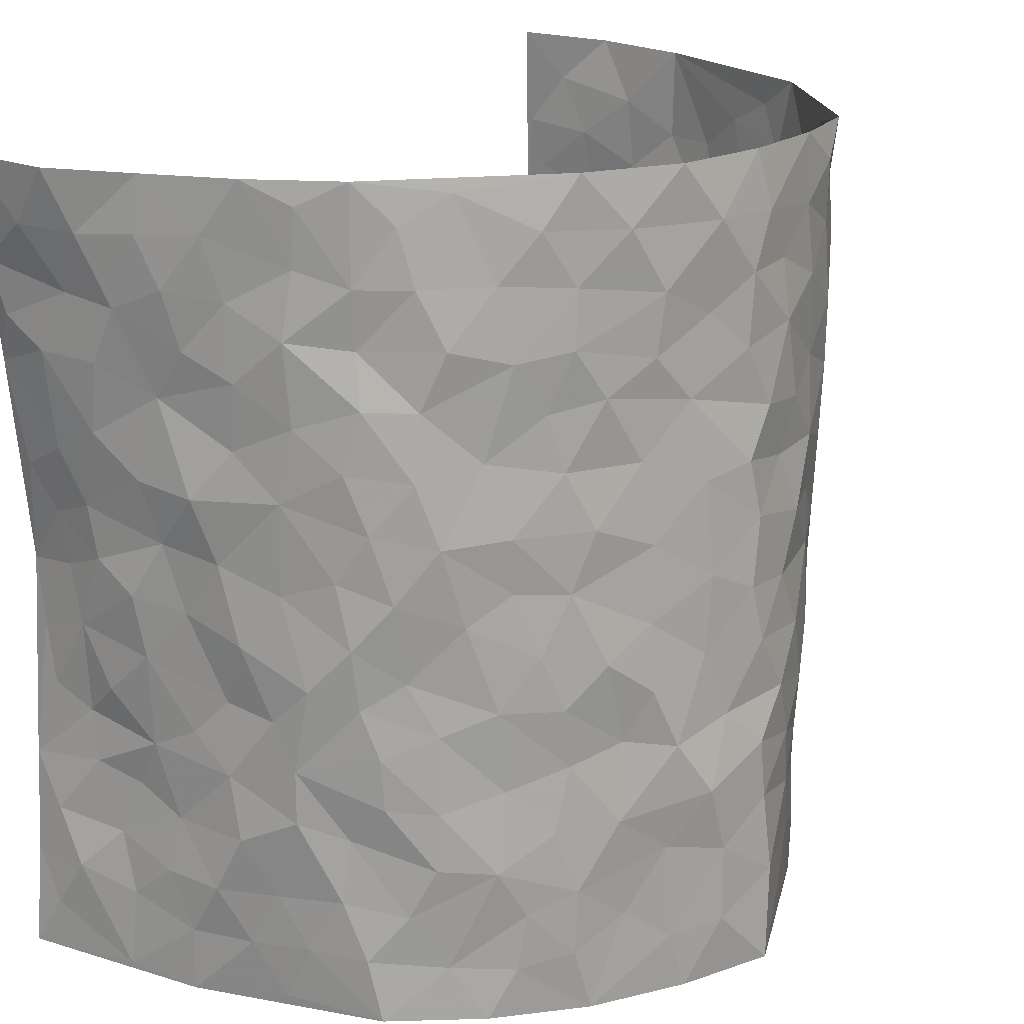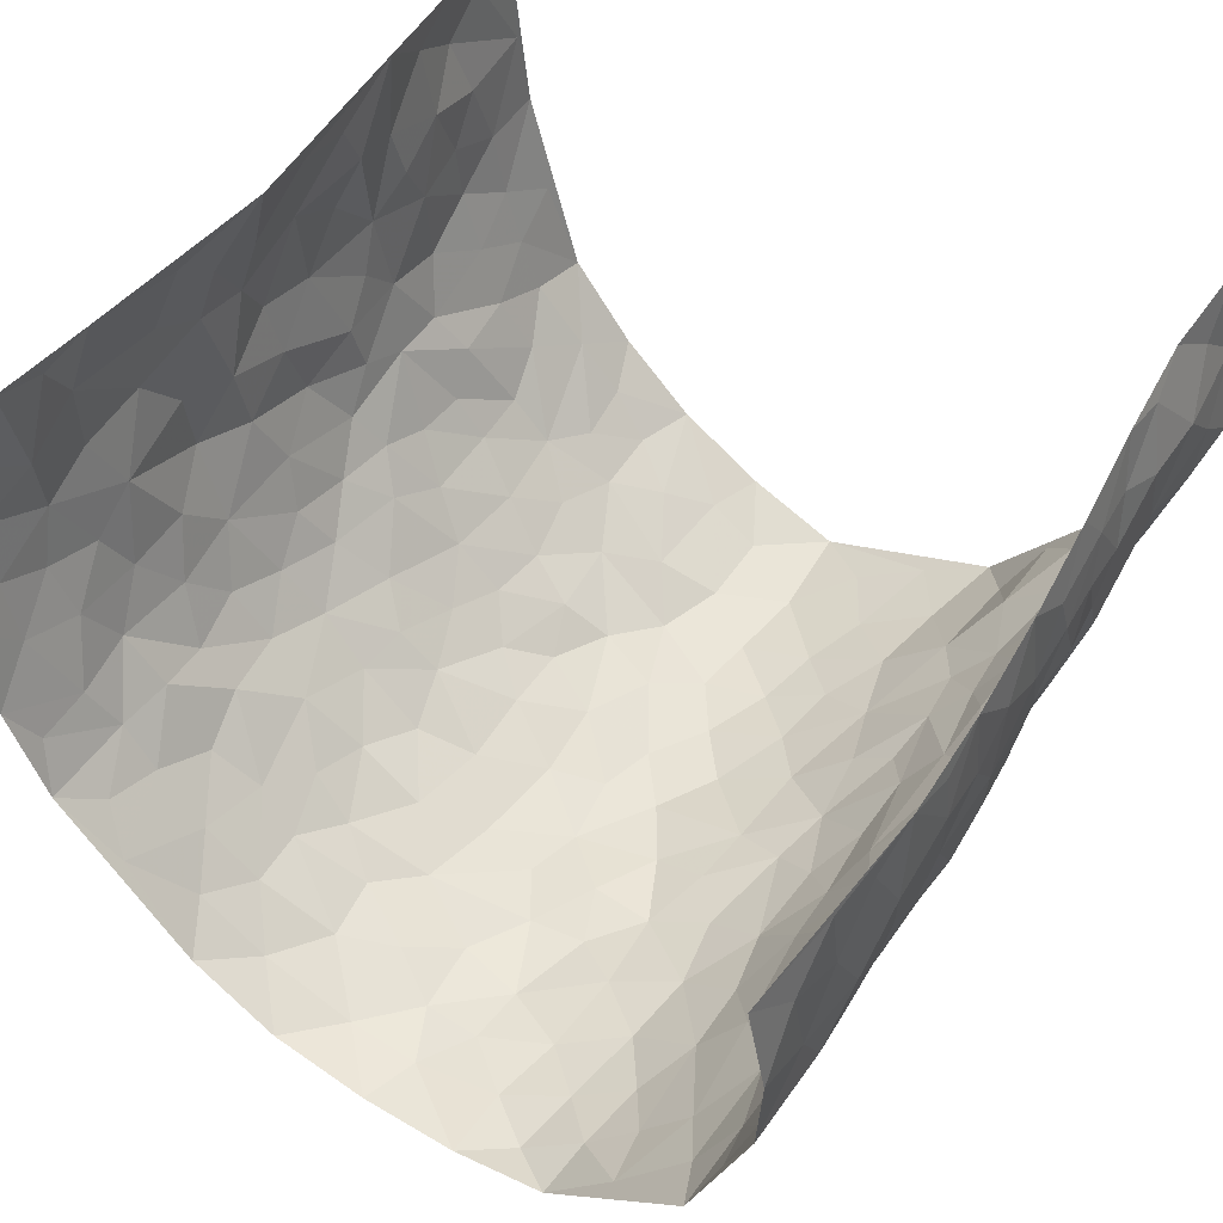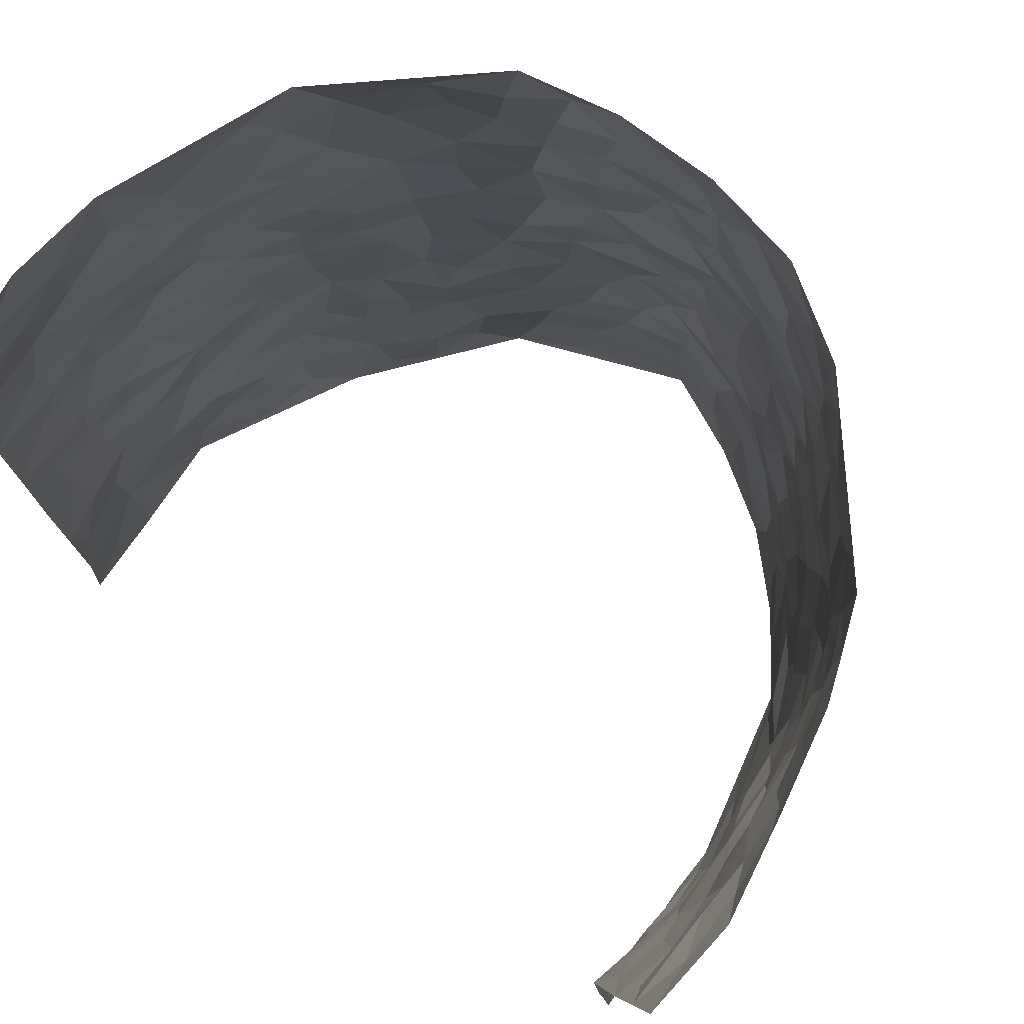
<metadata>
{"format":"obj","ext":"obj","renderer":"f3d","projection":"perspective","resolution":1024,"background":"white","views":[{"elev":18.9,"azim":127.6,"up":"+Y"},{"elev":52.8,"azim":-145.9,"up":"+Z"},{"elev":78.4,"azim":40.2,"up":"+Y"}]}
</metadata>
<code>
v -0.4412 0.02169 0.4559
v -0.4817 1.012 0.4147
v 0.4956 -0.008486 0.4393
v 0.5118 0.9864 0.4498
v -0.4844 0.4006 0.2567
v -0.4843 0.5165 0.4354
v -0.4802 0.3689 0.3198
v 0.0006708 0.005973 -0.3213
v -0.4526 0.2694 0.4446
v -0.4736 0.3526 0.3859
v -0.4675 0.009241 0.2098
v -0.439 0.1455 0.4482
v -0.4674 0.299 0.1747
v -0.4534 0.01497 0.3332
v -0.4747 0.3001 0.3057
v -0.3663 0.00316 -0.01553
v -0.4517 0.206 0.4261
v -0.2504 0.1689 -0.1752
v -0.4727 0.3305 0.2401
v -0.4696 0.1328 0.3351
v -0.4484 0.0807 0.3969
v -0.4686 0.07385 0.2697
v -0.4481 0.1329 0.1452
v -0.4638 0.08204 0.1968
v -0.472 0.2209 0.3429
v -0.4654 0.2851 0.3753
v -0.4656 0.1864 0.2398
v -0.4486 0.2165 0.1631
v -0.4896 0.4991 0.3204
v -0.4693 0.3928 0.4407
v -0.4942 1.004 0.172
v -0.4072 0.2238 0.01139
v 0.2404 0.1579 -0.2116
v -0.5001 0.7638 0.4274
v -0.3166 0.393 -0.1351
v -0.4939 0.7601 0.2295
v -0.5011 0.8392 0.243
v -0.4307 0.4443 0.04567
v -0.4449 0.6078 0.05809
v -0.4175 0.9972 -0.06085
v -0.5002 0.7009 0.4066
v -0.4643 0.5658 0.1177
v -0.3404 0.7525 -0.1274
v -0.3976 0.2809 -0.01588
v -0.3638 0.2258 -0.0528
v -0.3813 0.1633 -0.02086
v -0.3649 0.6373 -0.07183
v -0.3221 0.5598 -0.1417
v 0.1604 0.476 -0.2528
v -0.2852 0.2215 -0.1523
v -0.2045 0.6109 -0.2456
v -0.3251 0.6289 -0.1341
v -0.2621 0.0603 -0.1733
v -0.4643 0.7122 0.07768
v -0.3255 0.1942 -0.1056
v -0.4986 0.6284 0.3236
v -0.03672 0.3511 -0.3074
v 0.05761 0.3418 -0.2918
v 0.2704 0.4509 -0.1788
v -0.09428 0.5529 -0.2858
v -0.1595 0.5566 -0.2578
v 0.0908 0.6332 -0.2761
v -0.448 0.3498 0.09681
v -0.4901 0.5794 0.2013
v -0.4974 0.8231 0.3965
v -0.4098 0.1313 0.03797
v -0.2951 0.01439 -0.1166
v -0.4835 0.4741 0.2524
v -0.4269 0.1764 0.09164
v -0.4203 0.02242 0.09689
v -0.2219 0.005003 -0.2165
v -0.4239 0.09238 0.09429
v -0.399 0.05528 0.03055
v -0.3345 0.03901 -0.06571
v -0.3542 0.1047 -0.0559
v -0.5046 0.6972 0.3407
v -0.4919 0.8877 0.4132
v -0.4816 0.515 0.1923
v -0.0008582 0.9993 -0.2745
v -0.4963 0.6828 0.2524
v -0.4167 0.3174 0.0327
v -0.4017 0.4623 -0.01762
v 0.007202 0.5738 -0.2979
v -0.04814 0.4848 -0.2963
v 0.005211 0.4222 -0.3051
v -0.116 0.1312 -0.2744
v -0.4361 0.6711 0.0268
v -0.4968 0.5748 0.3688
v -0.4862 0.6958 0.1818
v -0.3591 0.2977 -0.06351
v -0.4396 0.2717 0.1003
v -0.3978 0.689 -0.03009
v -0.1664 0.4852 -0.2565
v -0.2445 0.4354 -0.2131
v -0.4691 0.6514 0.09895
v -0.009818 0.1215 -0.3174
v -0.3449 0.5111 -0.09798
v -0.2934 0.2884 -0.1456
v -0.2279 0.5029 -0.2262
v -0.1722 0.3825 -0.257
v -0.4951 0.6398 0.4316
v -0.4855 0.6269 0.1562
v -0.4964 0.5876 0.2657
v -0.2914 0.1123 -0.1194
v -0.4073 0.5343 -0.01108
v -0.459 0.4108 0.1443
v -0.1251 0.326 -0.2796
v -0.14 0.2517 -0.2657
v -0.4062 0.6125 -0.01511
v 0.1054 0.7312 -0.2624
v -0.001097 0.2188 -0.311
v -0.07003 0.2759 -0.2975
v 0.007249 0.2919 -0.3097
v -0.352 0.3642 -0.08337
v -0.1796 0.1861 -0.2402
v -0.4553 0.4915 0.1141
v -0.4205 0.3827 0.02379
v -0.3915 0.3927 -0.03445
v -0.2815 0.5237 -0.1849
v -0.234 0.3504 -0.2064
v -0.3129 0.4669 -0.1485
v -0.2065 0.2725 -0.2261
v -0.08884 0.4132 -0.2933
v -0.4369 0.5335 0.05637
v -0.08697 0.2013 -0.2888
v -0.196 0.09691 -0.2341
v -0.3305 0.2582 -0.1044
v -0.4844 0.4516 0.386
v -0.4868 0.4316 0.3265
v 0.09142 0.4255 -0.2811
v 0.1975 0.2389 -0.2388
v 0.08266 0.5192 -0.2834
v 0.02121 0.4903 -0.2999
v 0.1622 0.3952 -0.2579
v 0.4778 0.4874 0.2577
v 0.2093 0.435 -0.2284
v 0.2426 0.3138 -0.1997
v 0.1542 0.5692 -0.251
v 0.1218 0.9994 -0.2584
v -0.2732 0.6188 -0.1996
v 0.361 0.8775 -0.07727
v 0.4018 0.9948 -0.02186
v -0.2127 0.7807 -0.2472
v -0.05853 0.865 -0.2771
v -0.2838 0.3481 -0.1667
v -0.3723 0.5666 -0.06337
v -0.06831 0.05658 -0.2929
v -0.1445 0.02538 -0.2569
v 0.1162 0.004505 -0.2796
v 0.01337 0.8619 -0.2846
v -0.01747 0.7015 -0.2904
v 0.3575 0.1941 -0.09568
v 0.2994 0.2886 -0.1501
v 0.4386 0.5203 0.06122
v 0.4156 0.542 -0.001452
v 0.3742 0.1318 -0.06694
v 0.4027 0.2236 -0.003648
v 0.3509 0.359 -0.09551
v 0.02287 0.6435 -0.2923
v -0.05856 0.6287 -0.28
v -0.1454 0.73 -0.2647
v -0.08718 0.6941 -0.2829
v -0.06077 0.7925 -0.2855
v -0.1362 0.634 -0.274
v 0.02077 0.7762 -0.2838
v 0.2301 0.9987 -0.1989
v -0.01944 0.928 -0.2827
v -0.2611 0.8452 -0.2192
v -0.1974 0.8794 -0.2493
v -0.2942 0.7804 -0.1858
v -0.2419 0.9966 -0.235
v -0.2232 0.6962 -0.2396
v -0.2937 0.6992 -0.1835
v -0.14 0.8294 -0.2673
v -0.1234 0.9987 -0.2662
v 0.2061 0.7467 -0.2193
v 0.1647 0.6679 -0.2392
v 0.294 0.594 -0.1564
v 0.2413 0.5234 -0.1987
v 0.2446 0.6656 -0.1916
v 0.359 0.7407 -0.07985
v 0.3109 0.6809 -0.1296
v 0.2594 0.7328 -0.1769
v 0.06838 0.9305 -0.2753
v 0.07623 0.8248 -0.2663
v 0.1424 0.8593 -0.2522
v 0.2344 0.8737 -0.1989
v 0.2897 0.7928 -0.1556
v 0.2182 0.5964 -0.2162
v -0.4957 0.878 0.3237
v -0.4811 0.8204 0.1277
v -0.5065 0.7848 0.3152
v -0.502 1.009 0.2939
v -0.4944 0.9518 0.3606
v -0.4968 0.9296 0.2504
v -0.4952 0.8907 0.1747
v -0.4579 0.9308 0.05019
v -0.4782 0.8893 0.1055
v -0.4774 0.7495 0.1362
v -0.439 0.8147 0.0125
v -0.4615 0.7828 0.07133
v -0.4244 0.8999 -0.03777
v -0.352 0.8763 -0.1343
v -0.4387 0.9604 -0.007895
v -0.3966 0.814 -0.0749
v -0.3883 0.935 -0.09709
v -0.3162 0.9715 -0.1653
v -0.4159 0.7601 -0.02981
v -0.3004 0.8999 -0.1848
v -0.2496 0.9294 -0.221
v 0.1514 0.7863 -0.2469
v 0.2385 0.8047 -0.1999
v 0.1824 0.9342 -0.2334
v 0.3426 0.8096 -0.1053
v 0.2997 0.8796 -0.1399
v 0.3274 0.9807 -0.102
v 0.2654 0.9375 -0.1738
v 0.3709 0.9453 -0.06081
v 0.3305 0.4913 -0.1193
v 0.2897 0.5281 -0.1548
v 0.3988 0.6001 -0.03793
v 0.3689 0.6614 -0.07898
v 0.3526 0.5854 -0.1018
v 0.3129 0.1892 -0.1497
v 0.3923 0.3309 -0.04286
v 0.3842 0.5189 -0.0598
v 0.3062 0.386 -0.1464
v -0.1244 0.9149 -0.2679
v -0.1842 0.9574 -0.259
v 0.2863 0.1326 -0.1714
v 0.4326 0.009146 0.07502
v 0.1866 0.335 -0.234
v 0.2502 0.3849 -0.1981
v 0.436 0.2423 0.04801
v 0.4861 0.989 0.2084
v 0.4724 0.2398 0.443
v 0.3952 0.808 -0.02069
v 0.4636 0.4787 0.1849
v 0.401 0.7432 -0.03075
v 0.4539 0.4883 0.4455
v 0.4573 0.287 0.1321
v 0.4111 0.4636 -0.01829
v 0.4679 0.3018 0.2413
v 0.4338 0.4104 0.02829
v 0.3966 -0.001261 -0.04335
v 0.09229 0.2548 -0.2965
v 0.4025 0.07361 -0.0265
v 0.1327 0.3211 -0.2741
v 0.3539 0.2645 -0.09746
v 0.4704 0.2554 0.3372
v 0.4584 0.4546 0.107
v 0.4254 0.07689 0.04312
v 0.3705 0.4231 -0.06516
v 0.4434 0.3656 0.07319
v 0.2606 0.2325 -0.1914
v 0.3893 0.2682 -0.0459
v 0.2429 0.07894 -0.2092
v 0.3179 0.0003684 -0.1393
v 0.2252 0.002688 -0.2198
v 0.186 0.1157 -0.2381
v 0.06874 0.1728 -0.3
v 0.1386 0.1921 -0.266
v 0.4383 0.1416 0.07687
v 0.4738 0.4134 0.242
v 0.4622 0.2125 0.2101
v 0.4486 0.07433 0.1127
v 0.4517 0.3773 0.1351
v 0.461 0.3312 0.1823
v 0.4645 0.316 0.3503
v 0.4687 0.5585 0.2134
v 0.4647 0.1382 0.1525
v 0.4692 0.1418 0.2245
v 0.4735 0.3575 0.3054
v 0.4667 0.3388 0.4076
v 0.4697 0.428 0.3525
v 0.4365 0.3076 0.04771
v 0.4731 0.09742 0.2814
v 0.2931 0.06244 -0.1629
v 0.3441 0.06638 -0.1016
v 0.07054 0.08106 -0.3011
v 0.1352 0.07466 -0.2699
v 0.479 0.7388 0.4506
v 0.4661 0.07194 0.1924
v 0.4584 0.2093 0.1165
v 0.4615 0.4135 0.4269
v 0.4653 0.4984 0.3737
v 0.4635 0.2413 0.2714
v 0.4105 0.1443 0.002217
v 0.4668 -0.006069 0.1934
v 0.4029 0.3902 -0.02264
v 0.4907 0.05455 0.4002
v 0.4824 0.1162 0.4399
v 0.4702 0.1714 0.302
v 0.4889 0.1162 0.359
v 0.4781 0.000611 0.2892
v 0.4812 0.1791 0.3999
v 0.461 0.5481 0.1341
v 0.4757 0.6241 0.1596
v 0.4402 0.6302 0.05644
v 0.4885 0.6801 0.2967
v 0.4569 0.7639 0.1045
v 0.4706 0.6134 0.4268
v 0.4788 0.6318 0.2364
v 0.4784 0.5845 0.324
v 0.4727 0.7338 0.2063
v 0.475 0.5201 0.3136
v 0.4682 0.5631 0.3846
v 0.4825 0.6482 0.3626
v 0.4542 0.6842 0.1124
v 0.4338 0.7182 0.04024
v 0.4125 0.6704 -0.01339
v 0.4919 0.8408 0.3259
v 0.4823 0.8618 0.1846
v 0.4921 0.7657 0.2838
v 0.493 0.7661 0.3697
v 0.4912 0.8329 0.2521
v 0.4959 0.8625 0.4473
v 0.4724 0.7933 0.1666
v 0.4917 0.7994 0.4265
v 0.4899 0.9217 0.2147
v 0.5161 0.9855 0.3292
v 0.4533 0.992 0.09062
v 0.5037 0.9142 0.2932
v 0.508 0.9152 0.3795
v 0.4679 0.9267 0.1367
v 0.4297 0.8958 0.03767
v 0.4011 0.8775 -0.02171
v 0.4301 0.9648 0.03252
v 0.4396 0.8163 0.04573
v 0.4571 0.8533 0.112
f 29 6 128
f 12 21 20
f 26 10 9
f 55 45 46
f 27 19 15
f 26 9 17
f 101 6 88
f 12 1 21
f 7 15 19
f 125 86 96
f 84 123 85
f 129 29 128
f 25 27 15
f 12 20 17
f 73 75 66
f 22 14 11
f 26 17 25
f 9 12 17
f 25 15 26
f 5 129 7
f 52 146 48
f 55 18 50
f 7 19 5
f 20 27 25
f 124 82 105
f 41 76 34
f 20 14 22
f 14 20 21
f 14 21 1
f 24 22 11
f 24 27 22
f 72 66 69
f 69 32 91
f 70 24 11
f 24 23 27
f 17 20 25
f 27 20 22
f 10 15 7
f 10 26 15
f 23 28 27
f 27 13 19
f 28 23 69
f 13 27 28
f 119 121 94
f 10 7 129
f 6 30 128
f 9 10 30
f 36 192 80
f 80 102 89
f 118 81 44
f 64 103 78
f 115 126 86
f 45 32 46
f 91 63 13
f 129 68 29
f 95 87 54
f 95 54 199
f 202 40 204
f 82 97 105
f 29 88 6
f 18 55 104
f 148 126 71
f 38 82 124
f 50 18 122
f 117 82 38
f 5 19 106
f 82 117 118
f 80 64 102
f 127 45 55
f 194 77 190
f 98 35 114
f 39 124 105
f 127 50 98
f 106 19 13
f 66 75 46
f 39 95 42
f 63 117 38
f 95 89 102
f 101 56 76
f 51 140 99
f 18 53 126
f 62 83 132
f 45 127 90
f 112 113 57
f 103 29 68
f 130 85 58
f 109 39 105
f 35 94 121
f 113 246 58
f 151 165 163
f 120 100 94
f 114 127 98
f 192 190 65
f 95 39 87
f 36 191 37
f 67 104 74
f 56 101 88
f 13 63 106
f 192 34 76
f 268 241 243
f 108 115 125
f 93 84 60
f 133 84 85
f 156 288 157
f 101 76 41
f 80 103 64
f 105 97 146
f 99 61 51
f 92 109 47
f 125 96 111
f 158 227 153
f 75 104 55
f 69 66 32
f 81 91 32
f 106 78 68
f 42 64 78
f 77 34 65
f 24 70 72
f 75 73 16
f 16 71 67
f 2 34 77
f 13 28 91
f 103 56 88
f 56 80 76
f 72 69 23
f 11 16 70
f 16 73 70
f 16 67 74
f 115 18 126
f 24 72 23
f 73 72 70
f 16 74 75
f 72 73 66
f 32 45 44
f 84 83 60
f 66 46 32
f 78 106 116
f 117 63 81
f 67 53 104
f 103 68 78
f 69 91 28
f 36 80 89
f 106 38 116
f 106 68 5
f 81 118 117
f 62 132 138
f 32 44 81
f 53 67 71
f 57 58 85
f 123 100 107
f 93 60 61
f 33 230 224
f 8 96 147
f 132 133 130
f 140 48 119
f 93 100 123
f 122 98 50
f 164 60 160
f 53 71 126
f 125 112 108
f 193 194 195
f 75 55 46
f 63 91 81
f 56 103 80
f 196 198 31
f 18 104 53
f 121 48 97
f 38 106 63
f 118 97 82
f 97 35 121
f 51 172 140
f 130 134 49
f 87 39 109
f 288 252 263
f 97 114 35
f 47 43 92
f 57 113 58
f 248 130 58
f 34 101 41
f 114 90 127
f 116 124 42
f 145 94 35
f 118 114 97
f 167 79 175
f 98 145 35
f 85 123 57
f 43 47 52
f 199 36 89
f 42 78 116
f 159 83 62
f 88 29 103
f 74 104 75
f 118 44 90
f 173 140 172
f 42 95 102
f 190 192 37
f 65 190 77
f 89 95 199
f 125 111 112
f 92 87 109
f 18 115 122
f 177 180 176
f 112 57 107
f 109 105 146
f 93 94 100
f 285 286 275
f 96 86 147
f 137 232 131
f 57 123 107
f 87 92 208
f 49 134 136
f 132 130 49
f 161 164 162
f 50 127 55
f 122 108 107
f 122 107 100
f 48 140 52
f 118 90 114
f 99 119 94
f 123 84 93
f 36 37 192
f 48 121 119
f 120 122 100
f 39 42 124
f 38 124 116
f 248 58 246
f 44 45 90
f 98 122 120
f 146 52 47
f 94 93 99
f 168 209 170
f 212 183 188
f 202 197 200
f 42 102 64
f 107 108 112
f 99 93 61
f 8 280 96
f 112 111 113
f 125 115 86
f 115 108 122
f 128 30 10
f 5 68 129
f 10 129 128
f 132 49 138
f 83 84 133
f 130 133 85
f 83 133 132
f 248 134 130
f 156 152 224
f 151 110 165
f 212 186 211
f 153 224 249
f 254 251 244
f 246 261 262
f 225 158 249
f 49 136 179
f 185 184 150
f 214 188 181
f 181 188 182
f 161 163 174
f 143 170 172
f 110 211 185
f 184 79 167
f 174 228 169
f 62 110 159
f 163 150 144
f 210 169 229
f 170 143 168
f 176 211 110
f 98 120 145
f 94 145 120
f 48 146 97
f 109 146 47
f 148 86 126
f 147 86 148
f 71 8 148
f 8 147 148
f 244 276 254
f 232 136 134
f 174 143 161
f 60 83 160
f 163 162 151
f 159 160 83
f 261 281 262
f 259 281 149
f 219 220 59
f 246 113 111
f 33 255 131
f 157 256 152
f 137 255 153
f 230 278 279
f 262 260 33
f 154 155 242
f 131 255 137
f 248 131 232
f 281 280 149
f 259 258 278
f 220 179 59
f 159 151 160
f 162 160 151
f 164 61 60
f 228 174 144
f 144 174 163
f 159 110 151
f 161 172 164
f 186 184 185
f 161 162 163
f 61 164 51
f 160 162 164
f 187 217 213
f 150 163 165
f 205 202 200
f 79 184 139
f 170 43 173
f 174 169 143
f 161 143 172
f 167 144 150
f 176 180 183
f 172 170 173
f 223 226 221
f 185 150 165
f 99 140 119
f 207 206 203
f 172 51 164
f 43 52 173
f 173 52 140
f 167 175 228
f 228 229 169
f 210 168 169
f 177 110 62
f 189 138 179
f 62 138 177
f 136 232 233
f 181 182 222
f 150 184 167
f 178 180 189
f 49 179 138
f 177 138 189
f 180 178 182
f 178 179 220
f 307 308 304
f 222 223 221
f 215 187 188
f 176 183 212
f 187 213 186
f 214 215 188
f 185 211 186
f 237 181 239
f 182 188 183
f 110 185 165
f 216 215 141
f 211 176 212
f 182 183 180
f 176 110 177
f 213 184 186
f 178 189 179
f 177 189 180
f 195 190 37
f 197 198 200
f 195 194 190
f 34 192 65
f 80 192 76
f 37 196 195
f 194 2 77
f 193 2 194
f 196 37 191
f 31 193 195
f 198 196 191
f 31 195 196
f 199 201 191
f 197 204 31
f 198 191 201
f 31 198 197
f 201 199 54
f 36 199 191
f 54 208 201
f 208 43 205
f 208 54 87
f 198 201 200
f 206 205 203
f 43 170 203
f 210 207 209
f 40 202 206
f 31 204 40
f 197 202 204
f 208 205 200
f 43 203 205
f 205 206 202
f 203 209 207
f 171 40 207
f 40 206 207
f 208 200 201
f 43 208 92
f 170 209 203
f 168 143 169
f 207 210 171
f 168 210 209
f 188 187 212
f 212 187 186
f 166 139 213
f 184 213 139
f 237 214 181
f 215 214 141
f 216 141 218
f 213 217 166
f 142 166 216
f 217 216 166
f 187 215 217
f 216 217 215
f 237 141 214
f 142 216 218
f 223 222 182
f 179 136 59
f 223 220 219
f 267 238 251
f 237 327 141
f 223 182 178
f 158 290 253
f 220 223 178
f 59 233 227
f 233 59 136
f 248 246 131
f 153 249 158
f 251 254 267
f 223 219 226
f 111 261 246
f 297 251 238
f 276 256 157
f 167 228 144
f 229 228 175
f 175 171 229
f 229 171 210
f 260 257 33
f 265 271 272
f 266 289 283
f 269 243 250
f 249 224 152
f 266 283 271
f 227 233 137
f 253 227 158
f 325 313 320
f 135 264 275
f 310 329 239
f 270 298 297
f 249 256 225
f 275 273 269
f 311 222 221
f 155 154 299
f 234 276 157
f 310 311 299
f 222 239 181
f 221 226 155
f 266 263 252
f 242 290 244
f 264 273 275
f 273 264 243
f 242 244 154
f 276 290 225
f 288 234 157
f 240 282 302
f 275 286 306
f 225 290 158
f 234 263 284
f 241 254 276
f 233 232 137
f 137 153 227
f 264 135 238
f 244 251 154
f 260 259 257
f 227 253 219
f 33 224 255
f 154 297 299
f 240 302 307
f 297 154 251
f 264 268 243
f 253 226 219
f 271 284 263
f 277 294 293
f 290 242 253
f 241 234 284
f 59 227 219
f 242 155 226
f 252 245 231
f 157 152 156
f 257 230 33
f 152 256 249
f 278 230 257
f 262 33 131
f 224 153 255
f 259 278 257
f 134 248 232
f 230 279 224
f 96 261 111
f 261 96 280
f 280 281 261
f 246 262 131
f 252 247 245
f 268 267 241
f 283 277 272
f 288 247 252
f 275 274 285
f 295 291 294
f 267 268 264
f 263 234 288
f 309 310 299
f 290 276 244
f 283 272 271
f 267 254 241
f 265 243 241
f 236 240 285
f 297 238 270
f 303 305 298
f 241 276 234
f 221 155 299
f 272 277 293
f 250 243 287
f 286 285 240
f 284 271 265
f 271 263 266
f 295 3 291
f 225 256 276
f 241 284 265
f 289 266 231
f 3 292 291
f 321 235 323
f 293 294 296
f 279 278 258
f 245 279 258
f 279 156 224
f 260 281 259
f 280 8 149
f 262 281 260
f 231 266 252
f 267 264 238
f 306 304 270
f 283 289 295
f 243 269 273
f 236 269 250
f 294 292 296
f 274 236 285
f 269 274 275
f 250 287 293
f 245 289 231
f 236 274 269
f 156 279 247
f 242 226 253
f 247 279 245
f 243 265 287
f 288 156 247
f 265 272 293
f 296 292 236
f 293 287 265
f 295 294 277
f 277 283 295
f 236 250 296
f 289 3 295
f 292 294 291
f 293 296 250
f 300 304 308
f 325 320 235
f 329 330 326
f 270 304 303
f 270 303 298
f 309 305 301
f 135 306 270
f 299 297 298
f 298 309 299
f 238 135 270
f 300 314 305
f 303 300 305
f 304 306 307
f 300 303 304
f 282 319 315
f 322 325 235
f 275 306 135
f 307 306 286
f 240 307 286
f 308 307 302
f 302 282 308
f 308 282 315
f 305 309 298
f 310 309 301
f 310 301 329
f 310 239 311
f 222 311 239
f 299 311 221
f 319 312 315
f 312 323 316
f 301 305 318
f 305 314 316
f 300 308 315
f 316 314 312
f 312 314 315
f 315 314 300
f 323 312 324
f 316 313 318
f 282 4 317
f 330 313 325
f 4 321 324
f 235 320 323
f 282 317 319
f 312 319 317
f 326 325 322
f 316 320 313
f 316 318 305
f 142 218 327
f 327 218 141
f 316 323 320
f 324 312 317
f 4 324 317
f 321 323 324
f 318 313 330
f 328 326 322
f 326 327 329
f 329 327 237
f 326 328 327
f 322 142 328
f 327 328 142
f 329 237 239
f 301 318 330
f 326 330 325
f 330 329 301

</code>
